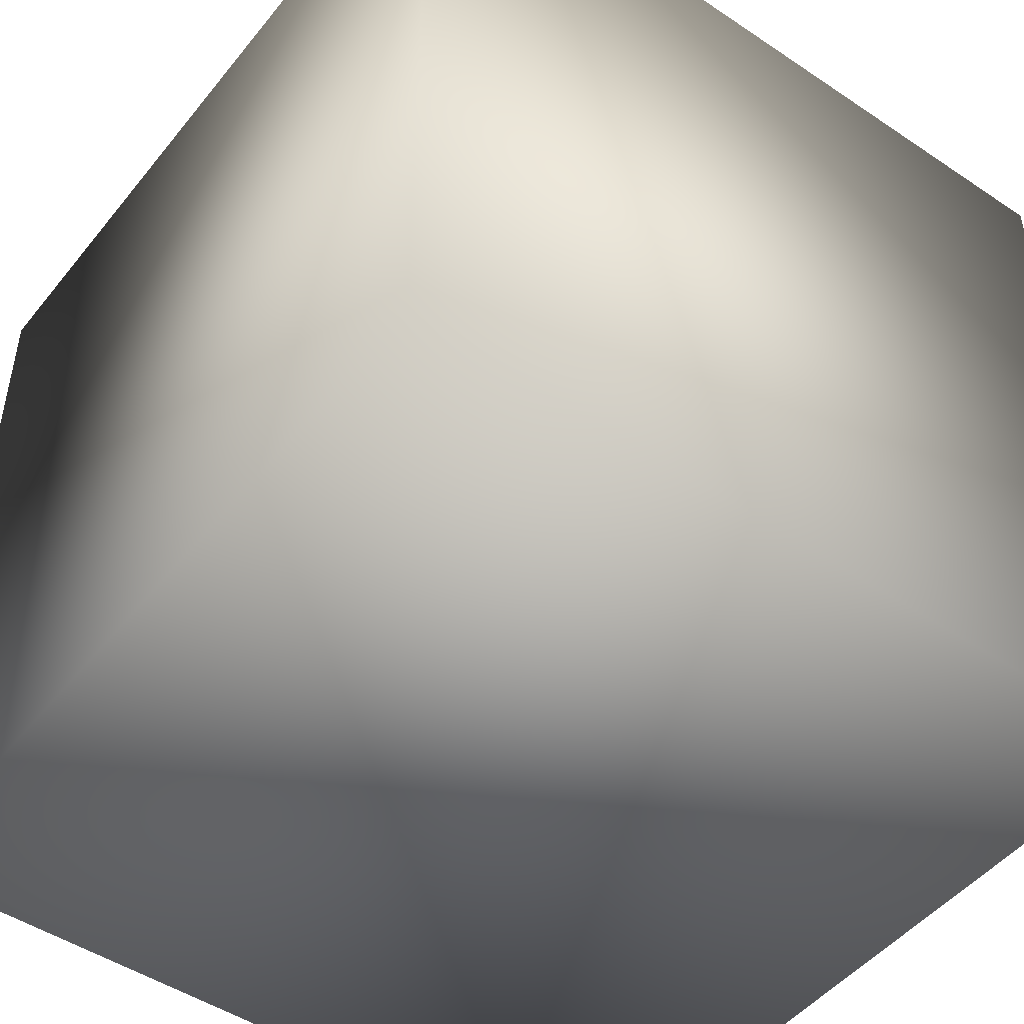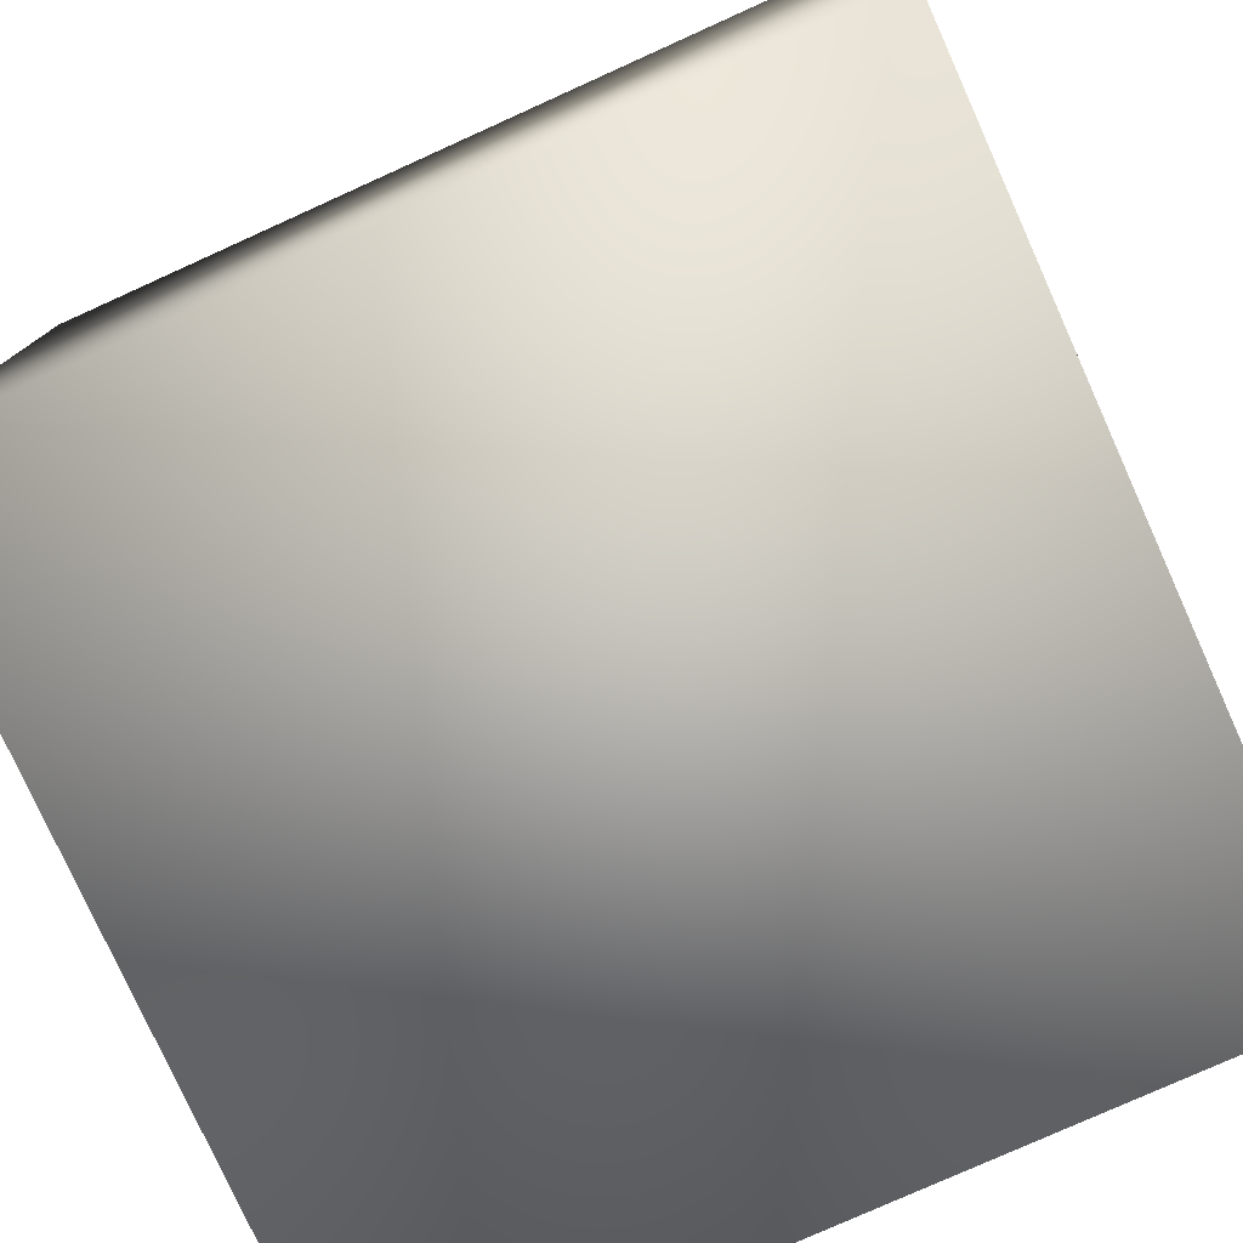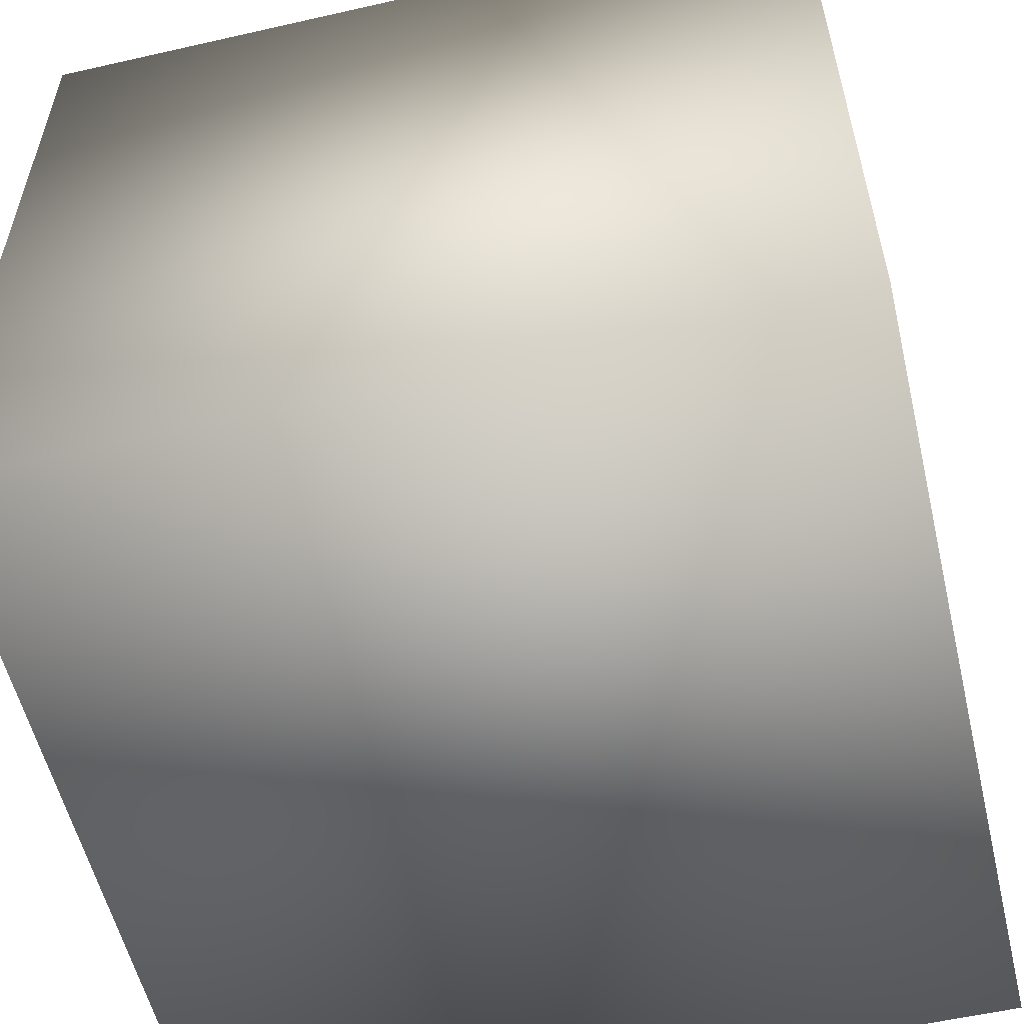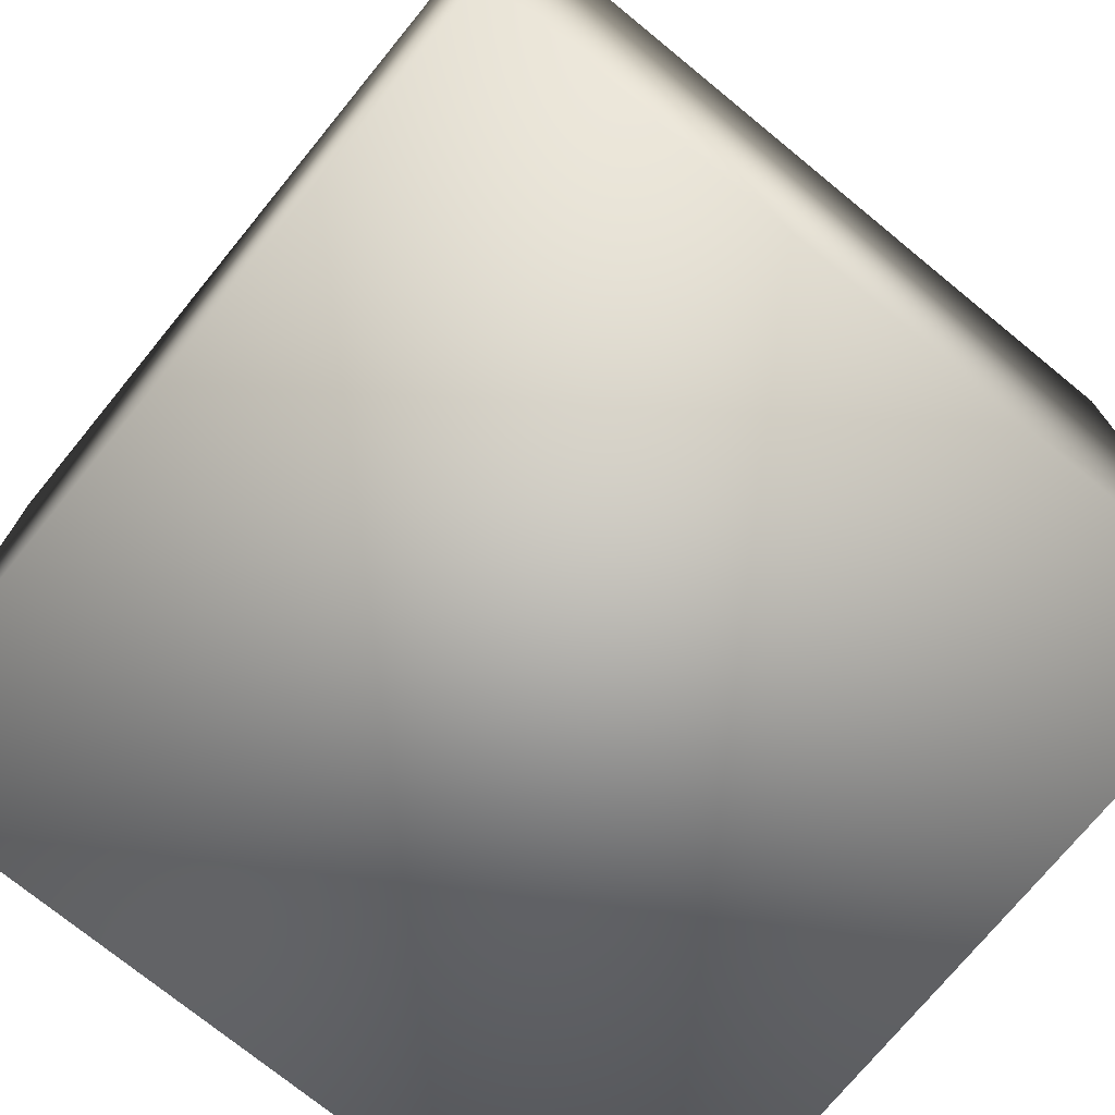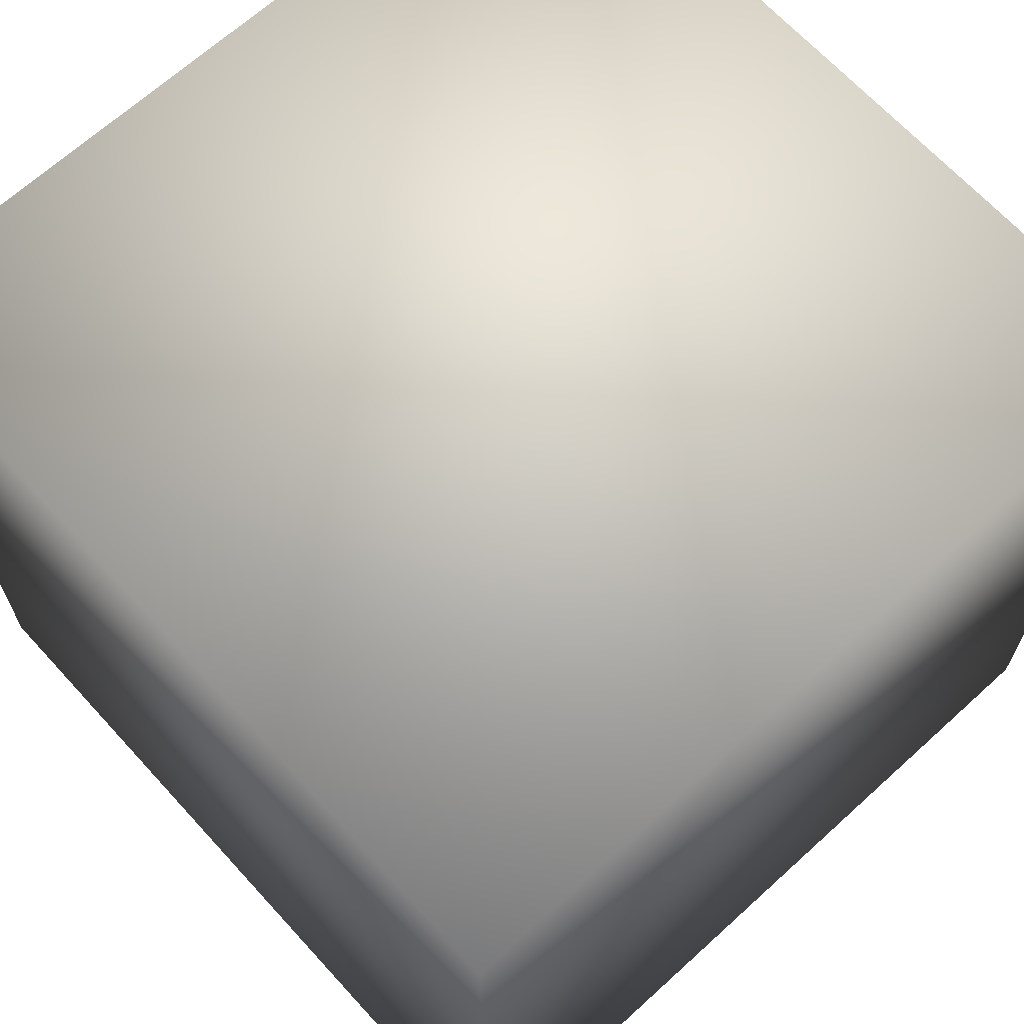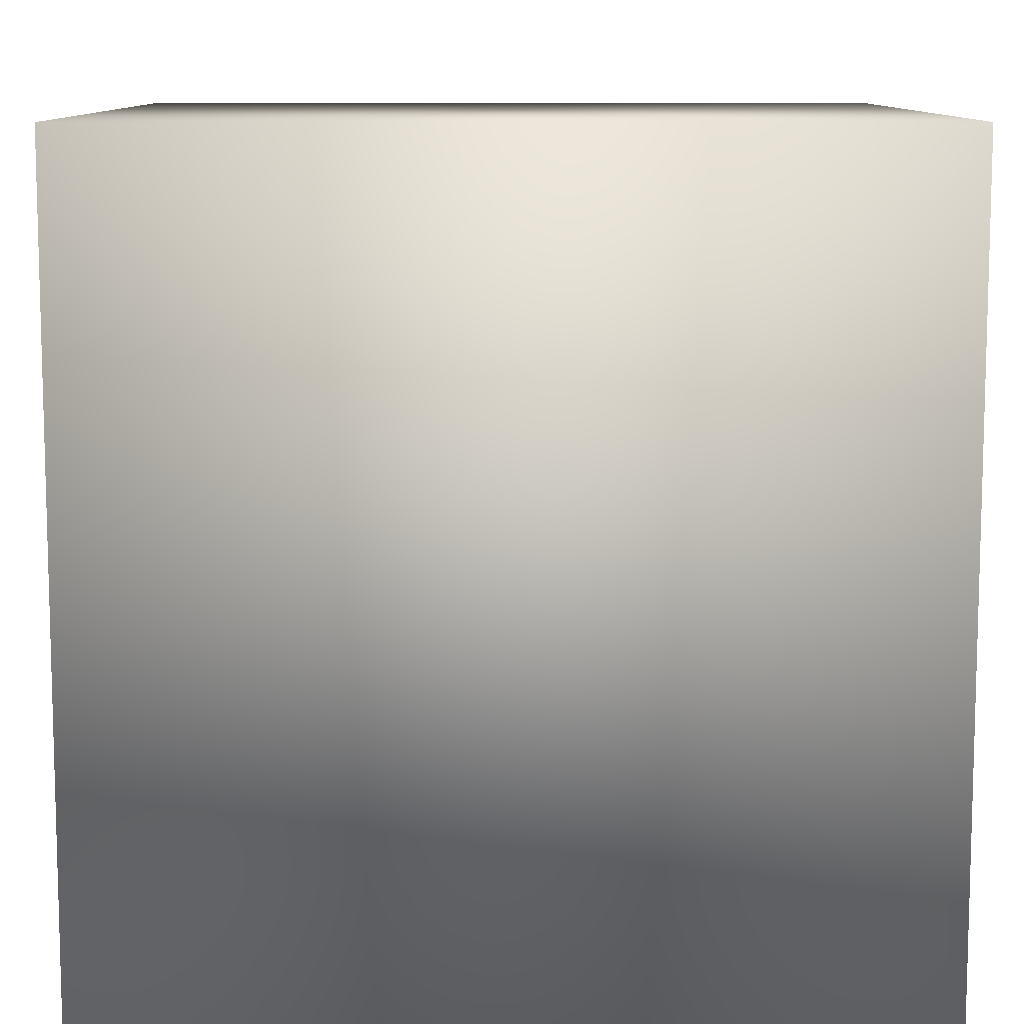
<metadata>
{"format":"obj","ext":"obj","renderer":"f3d","projection":"perspective","resolution":1024,"background":"white","views":[{"elev":-48.2,"azim":53.1,"up":"+Y"},{"elev":-78.0,"azim":-155.7,"up":"+Z"},{"elev":-56.3,"azim":-76.6,"up":"+Z"},{"elev":-73.9,"azim":140.7,"up":"+Y"},{"elev":67.0,"azim":47.6,"up":"+Z"},{"elev":9.9,"azim":-0.3,"up":"+Z"}]}
</metadata>
<code>
v  -5 -5 -5
v  -5 5 -5
v  5 5 -5
v  5 -5 -5
v  -5 -5 5
v  5 -5 5
v  5 5 5
v  -5 5 5
o Box001
g Box001
f 1 2 3
f 3 4 1
f 5 6 7
f 7 8 5
f 1 4 6
f 6 5 1
f 4 3 7
f 7 6 4
f 3 2 8
f 8 7 3
f 2 1 5
f 5 8 2

</code>
